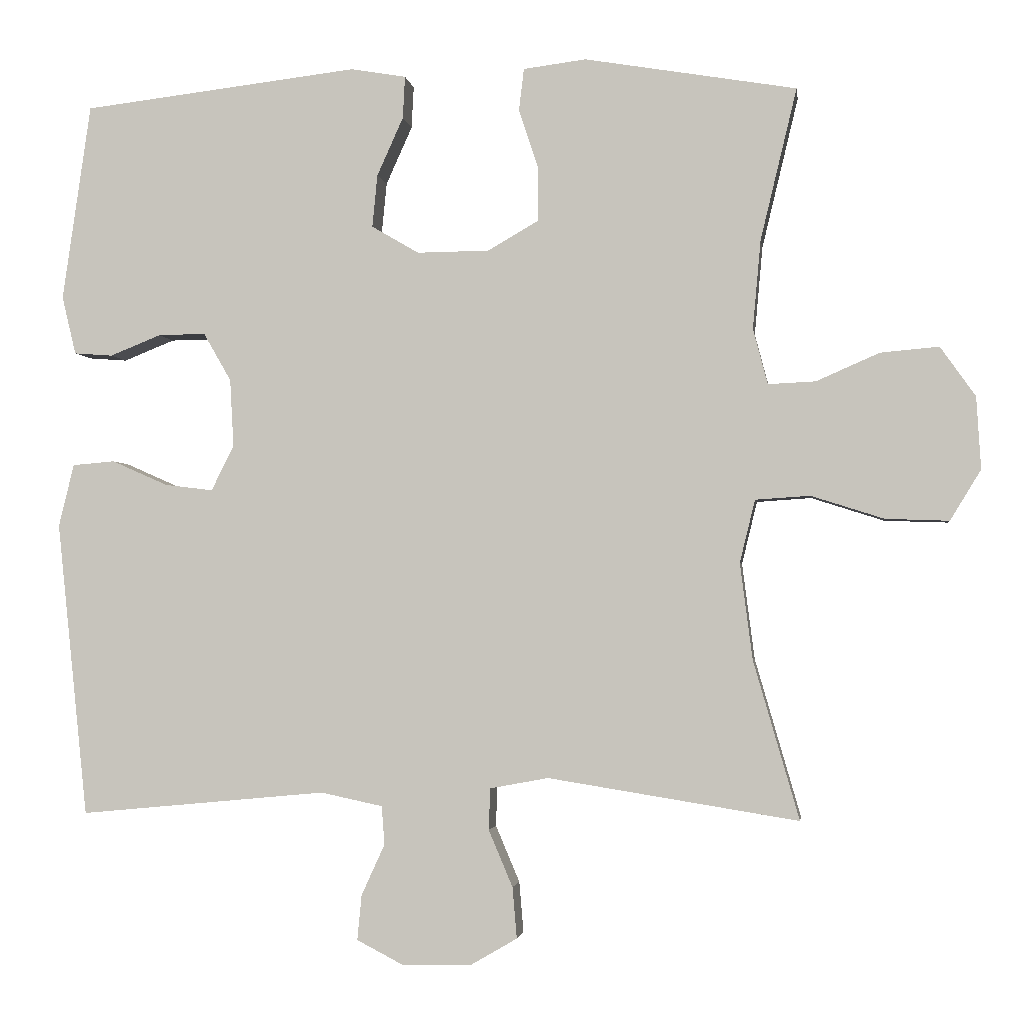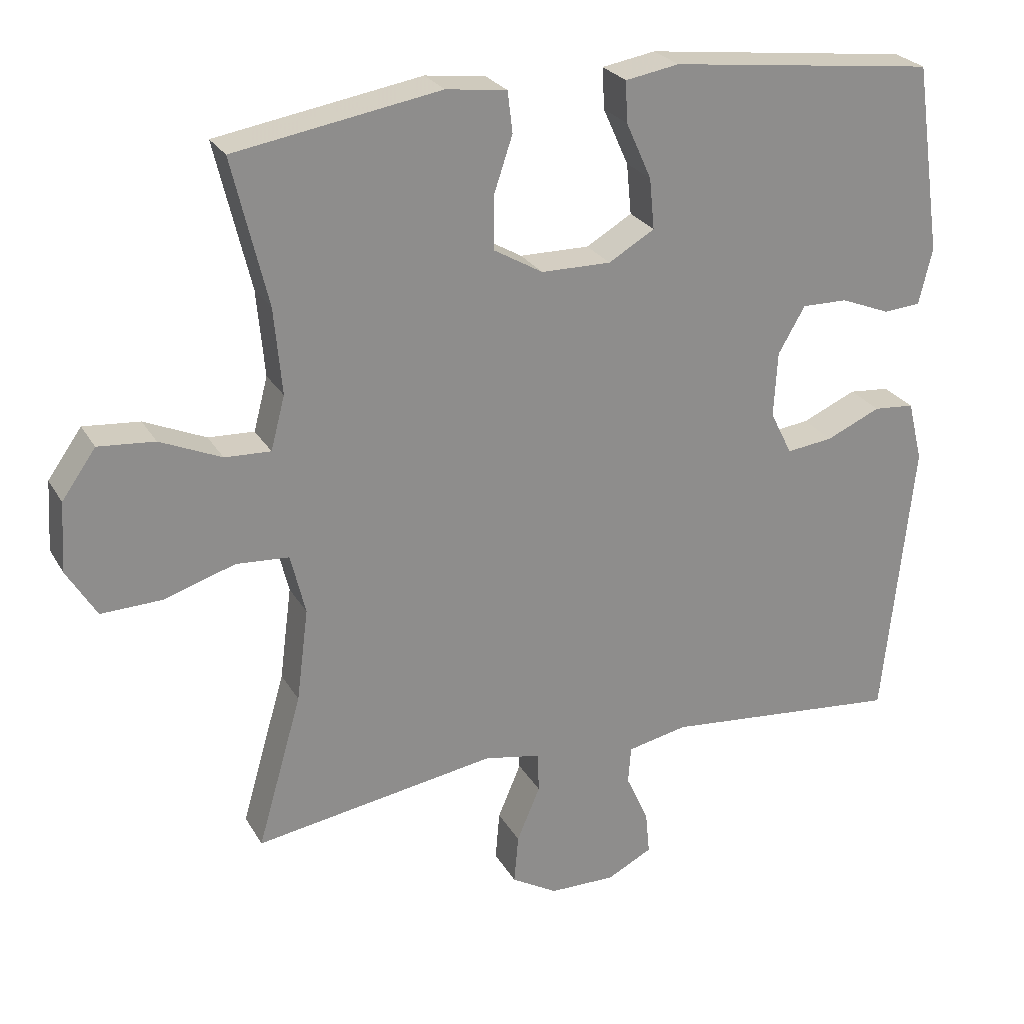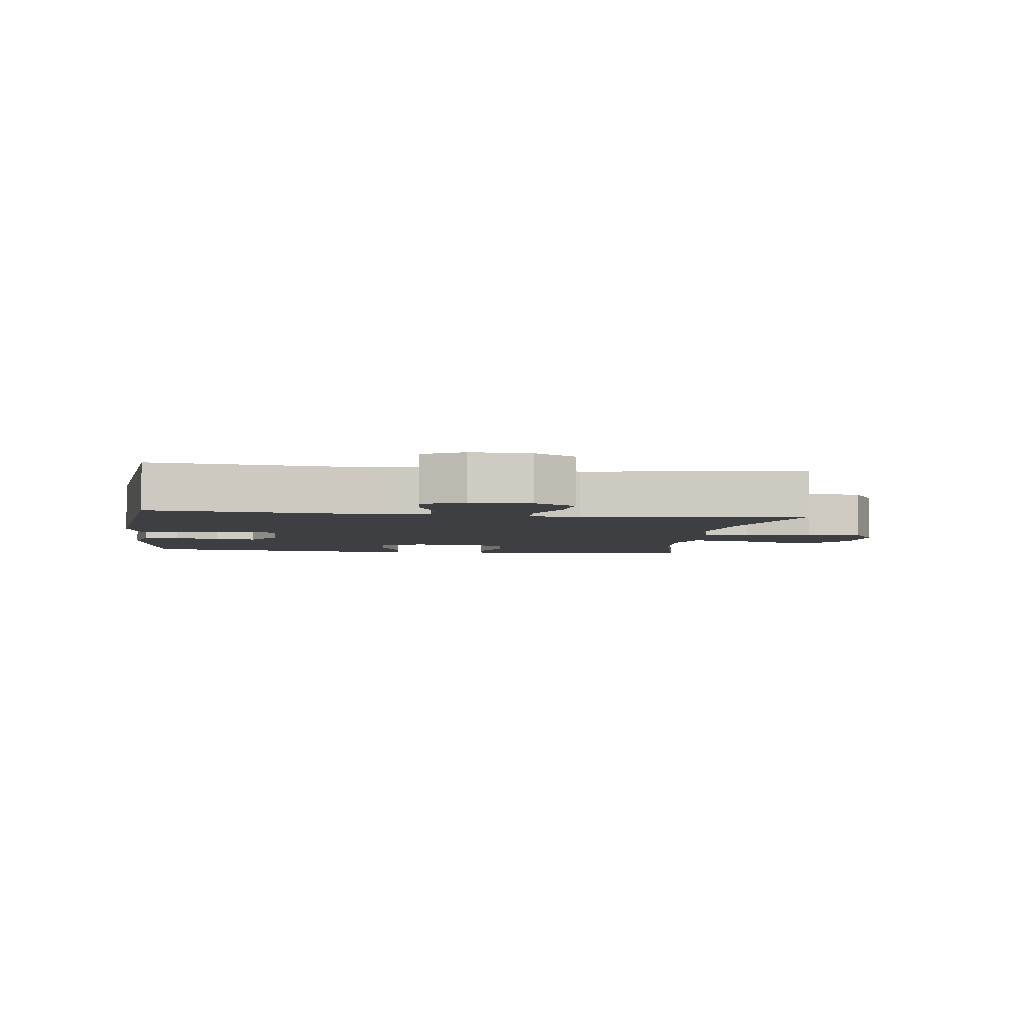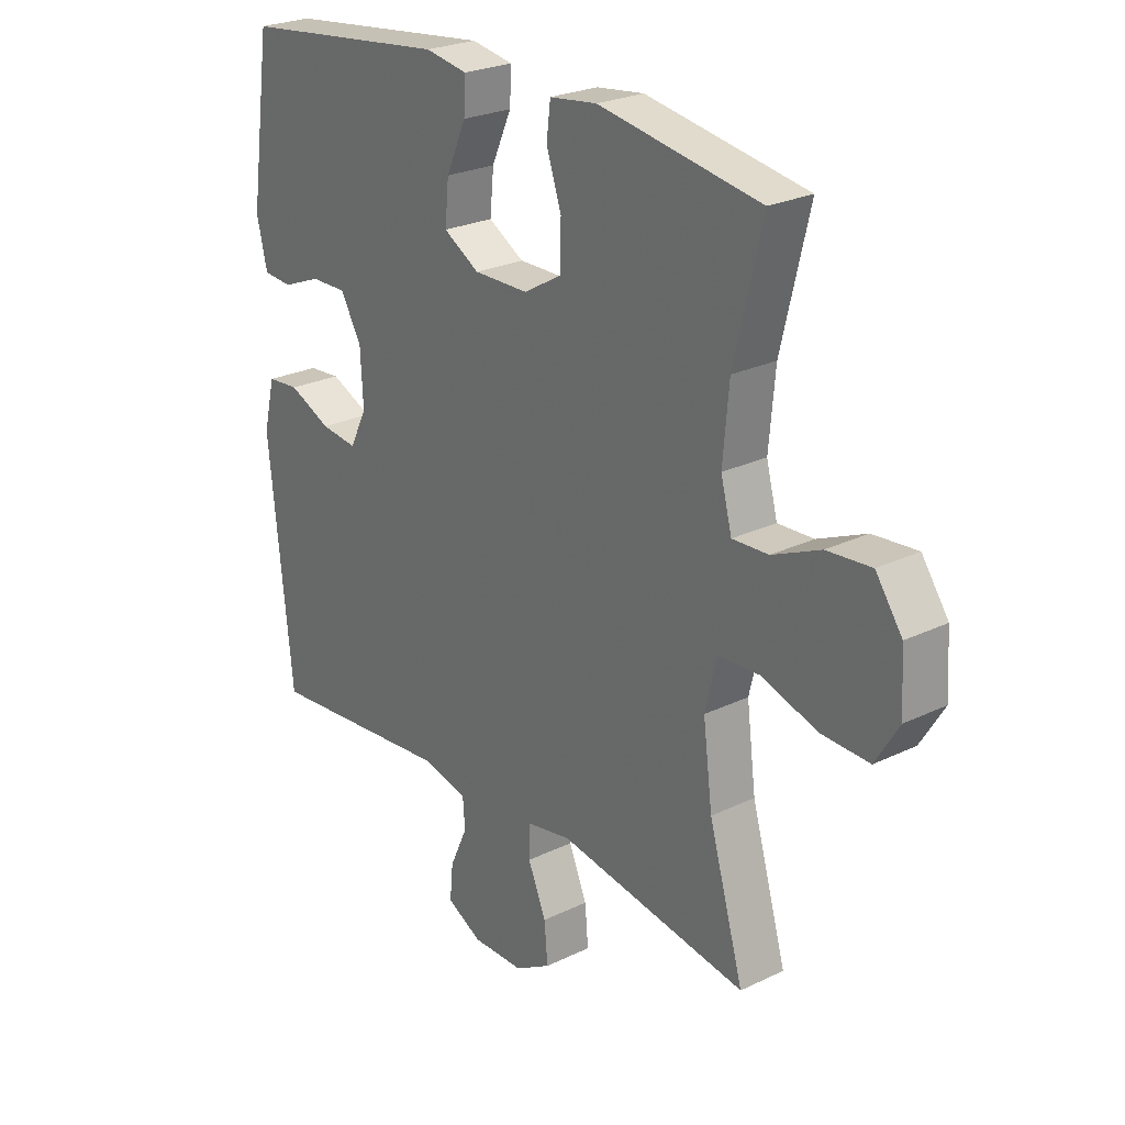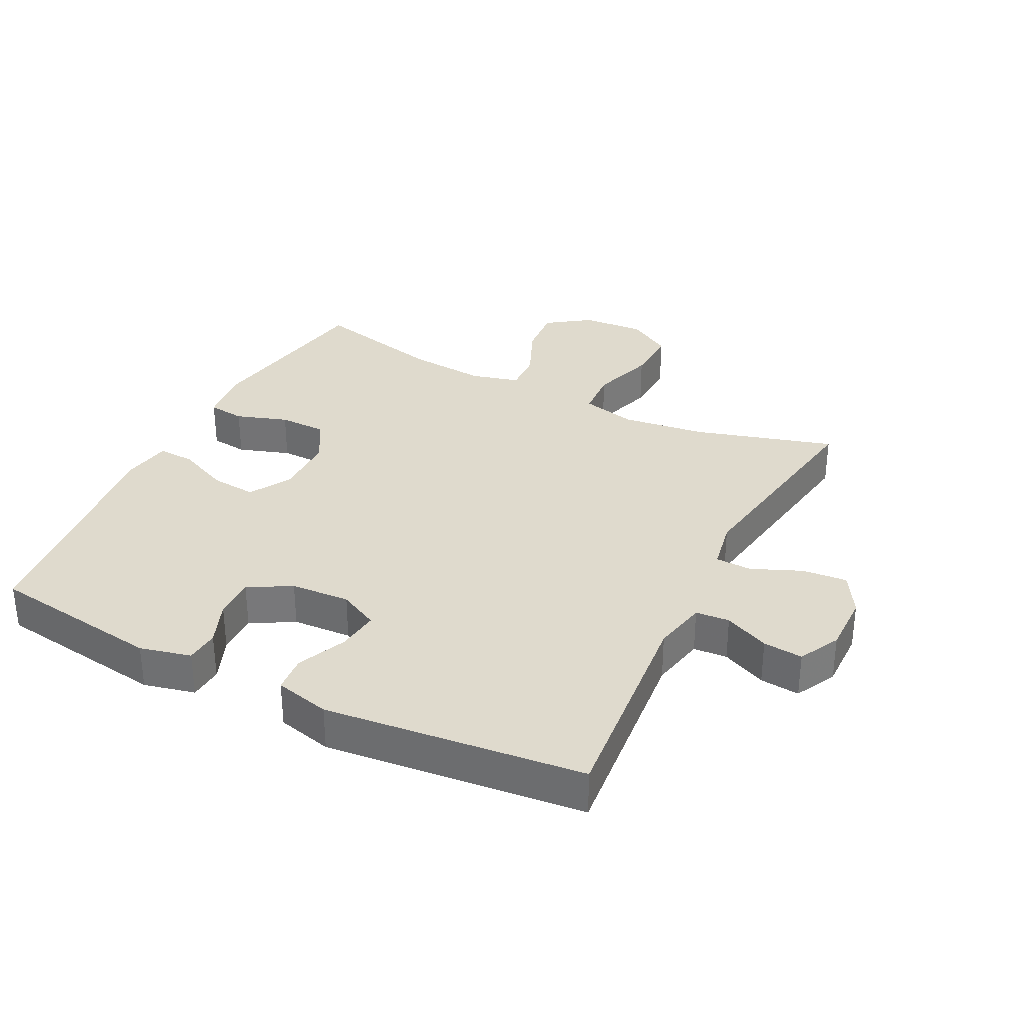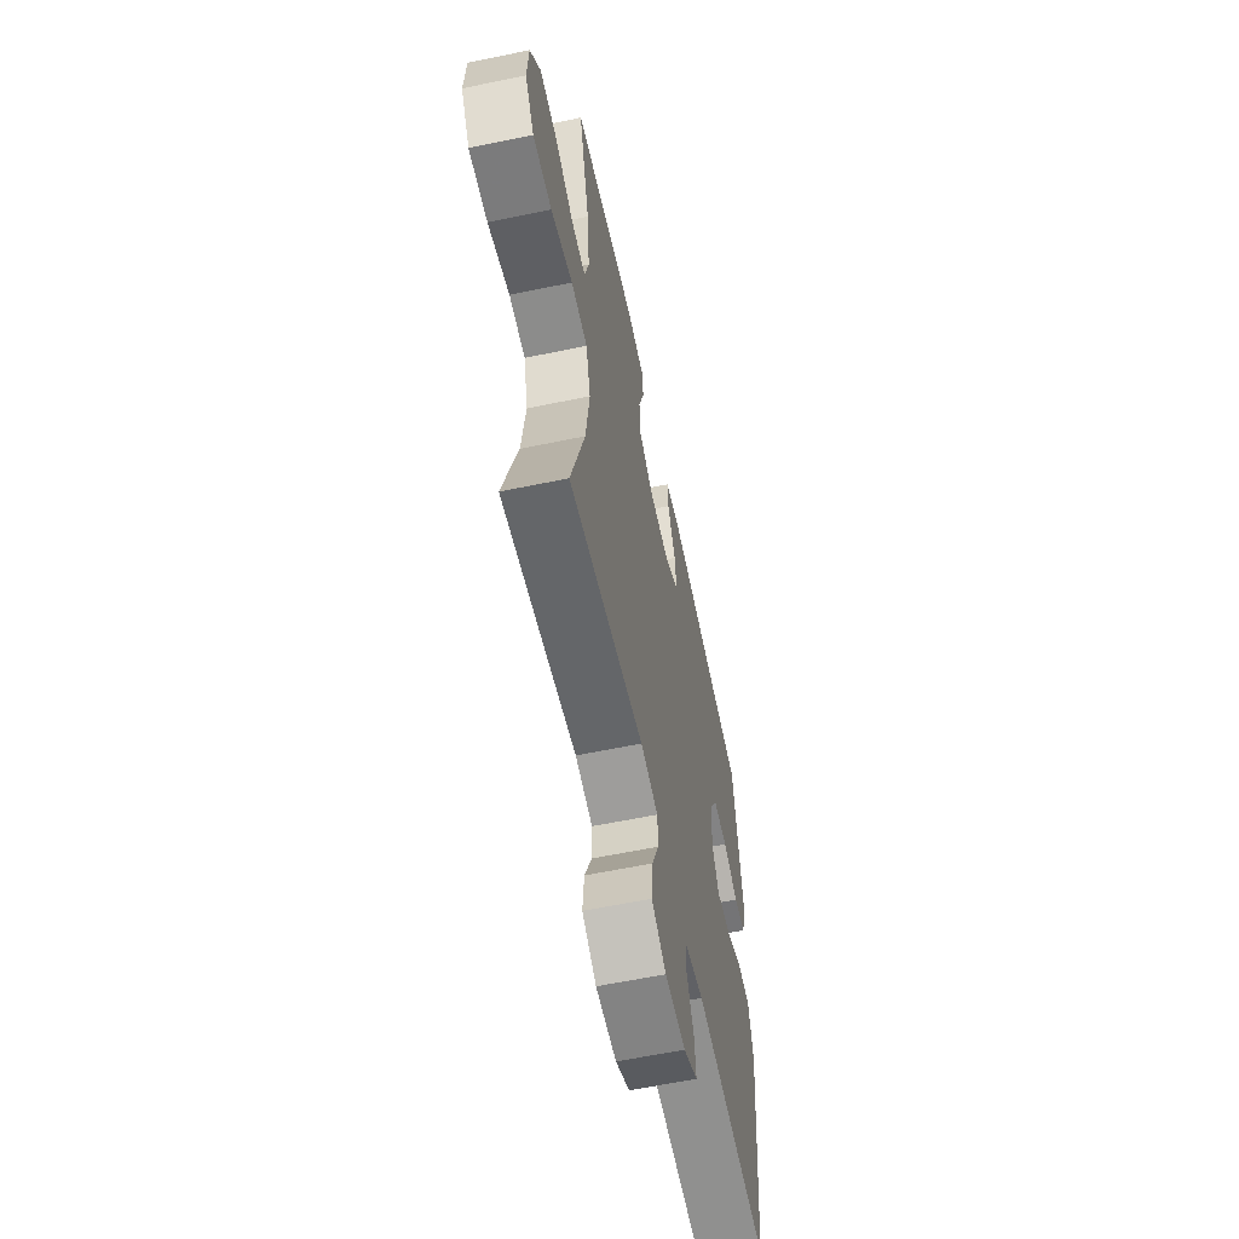
<metadata>
{"format":"obj","ext":"obj","renderer":"f3d","projection":"perspective","resolution":1024,"background":"white","views":[{"elev":-2.3,"azim":-172.2,"up":"+Z"},{"elev":25.5,"azim":-23.7,"up":"+Z"},{"elev":-4.3,"azim":172.3,"up":"+Y"},{"elev":25.0,"azim":-128.1,"up":"+Z"},{"elev":32.8,"azim":116.7,"up":"+Y"},{"elev":-60.4,"azim":-78.0,"up":"+Z"}]}
</metadata>
<code>
v 0.5 0.07 -0.5
v 0.161 0.07 -0.468
v 0.076 0.07 -0.486
v 0.072 0.07 -0.539
v 0.104 0.07 -0.609
v 0.11 0.07 -0.671
v 0.046 0.07 -0.704
v -0.048 0.07 -0.703
v -0.113 0.07 -0.665
v -0.107 0.07 -0.595
v -0.074 0.07 -0.517
v -0.076 0.07 -0.46
v -0.156 0.07 -0.445
v -0.5 0.07 -0.5
v -0.437 0.07 -0.282
v -0.42 0.07 -0.15
v -0.441 0.07 -0.064
v -0.516 0.07 -0.059
v -0.616 0.07 -0.091
v -0.703 0.07 -0.094
v -0.745 0.07 -0.025
v -0.739 0.07 0.074
v -0.691 0.07 0.142
v -0.611 0.07 0.135
v -0.524 0.07 0.097
v -0.459 0.07 0.094
v -0.439 0.07 0.17
v -0.45 0.07 0.292
v -0.5 0.07 0.5
v -0.209 0.07 0.549
v -0.123 0.07 0.538
v -0.116 0.07 0.48
v -0.143 0.07 0.399
v -0.142 0.07 0.325
v -0.073 0.07 0.285
v 0.026 0.07 0.284
v 0.091 0.07 0.322
v 0.084 0.07 0.394
v 0.048 0.07 0.474
v 0.045 0.07 0.532
v 0.121 0.07 0.545
v 0.5 0.07 0.5
v 0.539 0.07 0.23
v 0.52 0.07 0.15
v 0.467 0.07 0.146
v 0.397 0.07 0.174
v 0.332 0.07 0.175
v 0.294 0.07 0.109
v 0.289 0.07 0.016
v 0.32 0.07 -0.046
v 0.386 0.07 -0.038
v 0.463 0.07 -0.004
v 0.521 0.07 -0.009
v 0.542 0.07 -0.095
v 0.5 0 -0.5
v 0.161 0 -0.468
v 0.076 0 -0.486
v 0.072 0 -0.539
v 0.104 0 -0.609
v 0.11 0 -0.671
v 0.046 0 -0.704
v -0.048 0 -0.703
v -0.113 0 -0.665
v -0.107 0 -0.595
v -0.074 0 -0.517
v -0.076 0 -0.46
v -0.156 0 -0.445
v -0.5 0 -0.5
v -0.437 0 -0.282
v -0.42 0 -0.15
v -0.441 0 -0.064
v -0.516 0 -0.059
v -0.616 0 -0.091
v -0.703 0 -0.094
v -0.745 0 -0.025
v -0.739 0 0.074
v -0.691 0 0.142
v -0.611 0 0.135
v -0.524 0 0.097
v -0.459 0 0.094
v -0.439 0 0.17
v -0.45 0 0.292
v -0.5 0 0.5
v -0.209 0 0.549
v -0.123 0 0.538
v -0.116 0 0.48
v -0.143 0 0.399
v -0.142 0 0.325
v -0.073 0 0.285
v 0.026 0 0.284
v 0.091 0 0.322
v 0.084 0 0.394
v 0.048 0 0.474
v 0.045 0 0.532
v 0.121 0 0.545
v 0.5 0 0.5
v 0.539 0 0.23
v 0.52 0 0.15
v 0.467 0 0.146
v 0.397 0 0.174
v 0.332 0 0.175
v 0.294 0 0.109
v 0.289 0 0.016
v 0.32 0 -0.046
v 0.386 0 -0.038
v 0.463 0 -0.004
v 0.521 0 -0.009
v 0.542 0 -0.095
f 51 52 53 54
f 50 51 54 1
f 49 50 1 2
f 48 49 2 3
f 43 44 45 46
f 43 46 47
f 42 43 47
f 41 42 47 48
f 38 39 40 41
f 37 38 41 48
f 30 31 32 33
f 28 29 30 33
f 27 28 33 34
f 26 27 34 35
f 22 23 24 25
f 22 25 26
f 21 22 26
f 18 19 20 21
f 17 18 21 26
f 16 17 26 35
f 13 14 15
f 12 13 15 16
f 8 9 10 11
f 8 11 12
f 7 8 12
f 4 5 6 7
f 3 4 7 12
f 36 37 48 3
f 16 35 36
f 3 12 16 36
f 108 107 106 105
f 55 108 105 104
f 56 55 104 103
f 57 56 103 102
f 100 99 98 97
f 101 100 97
f 101 97 96
f 102 101 96 95
f 95 94 93 92
f 102 95 92 91
f 87 86 85 84
f 87 84 83 82
f 88 87 82 81
f 89 88 81 80
f 79 78 77 76
f 80 79 76
f 80 76 75
f 75 74 73 72
f 80 75 72 71
f 89 80 71 70
f 69 68 67
f 70 69 67 66
f 65 64 63 62
f 66 65 62
f 66 62 61
f 61 60 59 58
f 66 61 58 57
f 57 102 91 90
f 90 89 70
f 90 70 66 57
f 1 55 56 2
f 2 56 57 3
f 3 57 58 4
f 4 58 59 5
f 5 59 60 6
f 6 60 61 7
f 7 61 62 8
f 8 62 63 9
f 9 63 64 10
f 10 64 65 11
f 11 65 66 12
f 12 66 67 13
f 13 67 68 14
f 14 68 69 15
f 15 69 70 16
f 16 70 71 17
f 17 71 72 18
f 18 72 73 19
f 19 73 74 20
f 20 74 75 21
f 21 75 76 22
f 22 76 77 23
f 23 77 78 24
f 24 78 79 25
f 25 79 80 26
f 26 80 81 27
f 27 81 82 28
f 28 82 83 29
f 29 83 84 30
f 30 84 85 31
f 31 85 86 32
f 32 86 87 33
f 33 87 88 34
f 34 88 89 35
f 35 89 90 36
f 36 90 91 37
f 37 91 92 38
f 38 92 93 39
f 39 93 94 40
f 40 94 95 41
f 41 95 96 42
f 42 96 97 43
f 43 97 98 44
f 44 98 99 45
f 45 99 100 46
f 46 100 101 47
f 47 101 102 48
f 48 102 103 49
f 49 103 104 50
f 50 104 105 51
f 51 105 106 52
f 52 106 107 53
f 53 107 108 54
f 54 108 55 1

</code>
